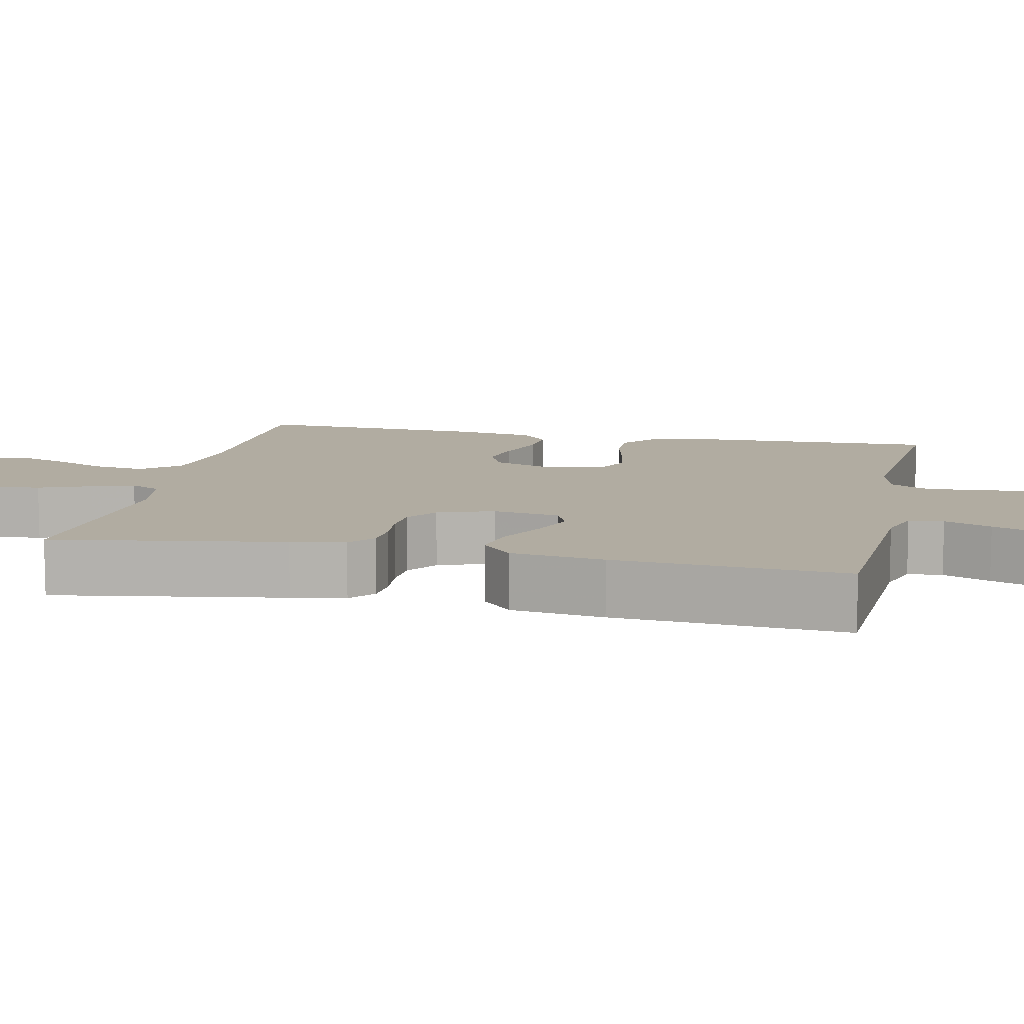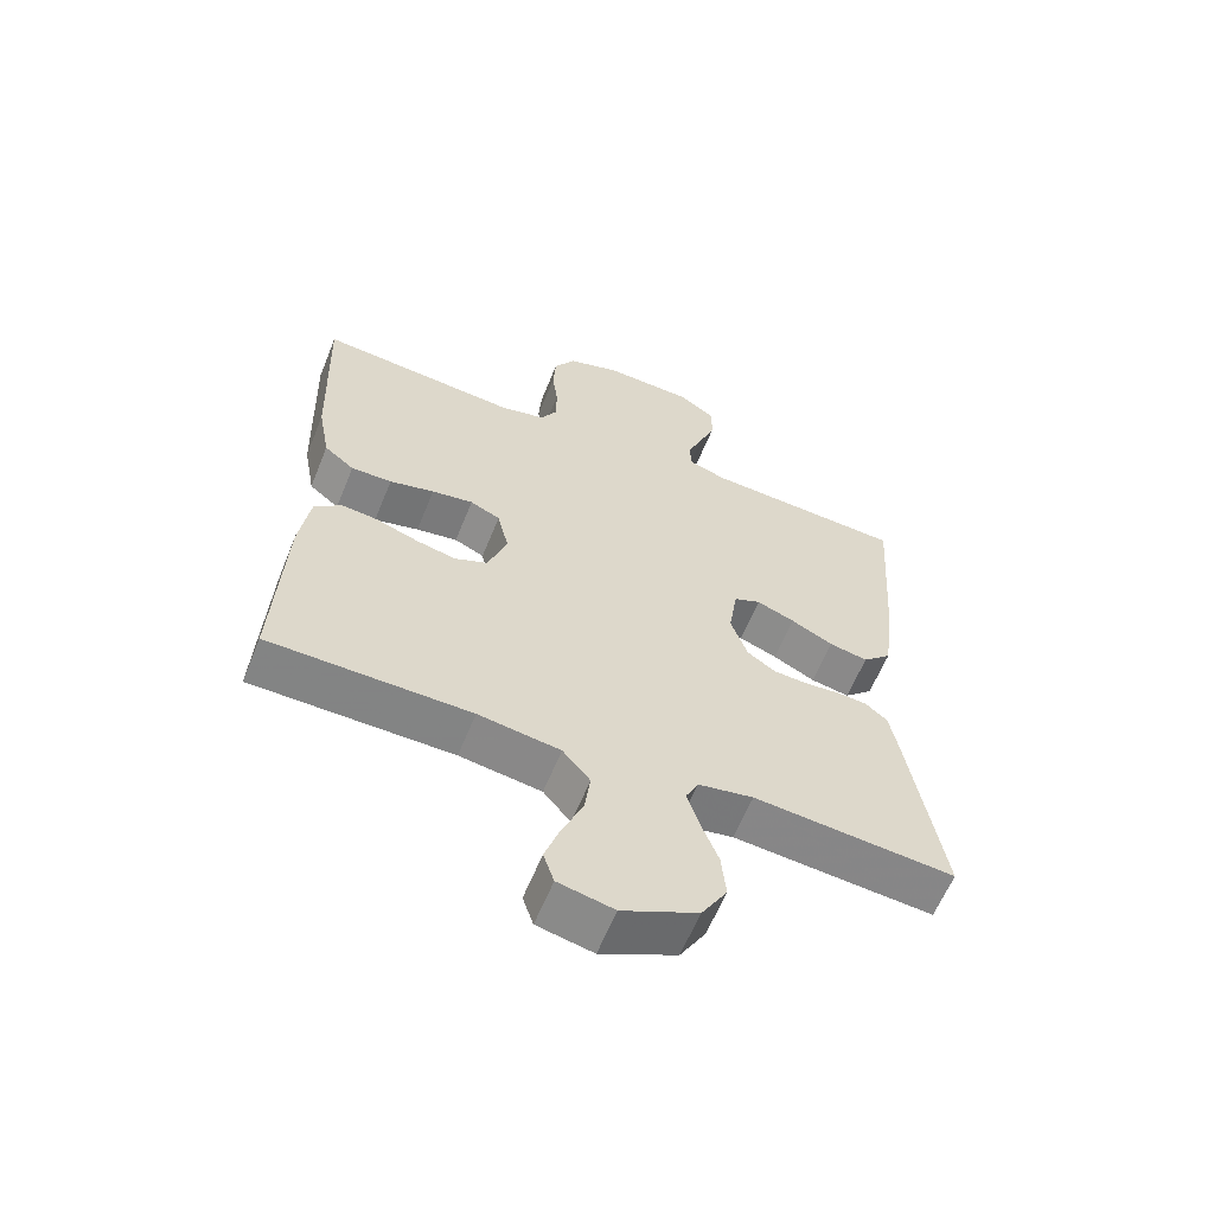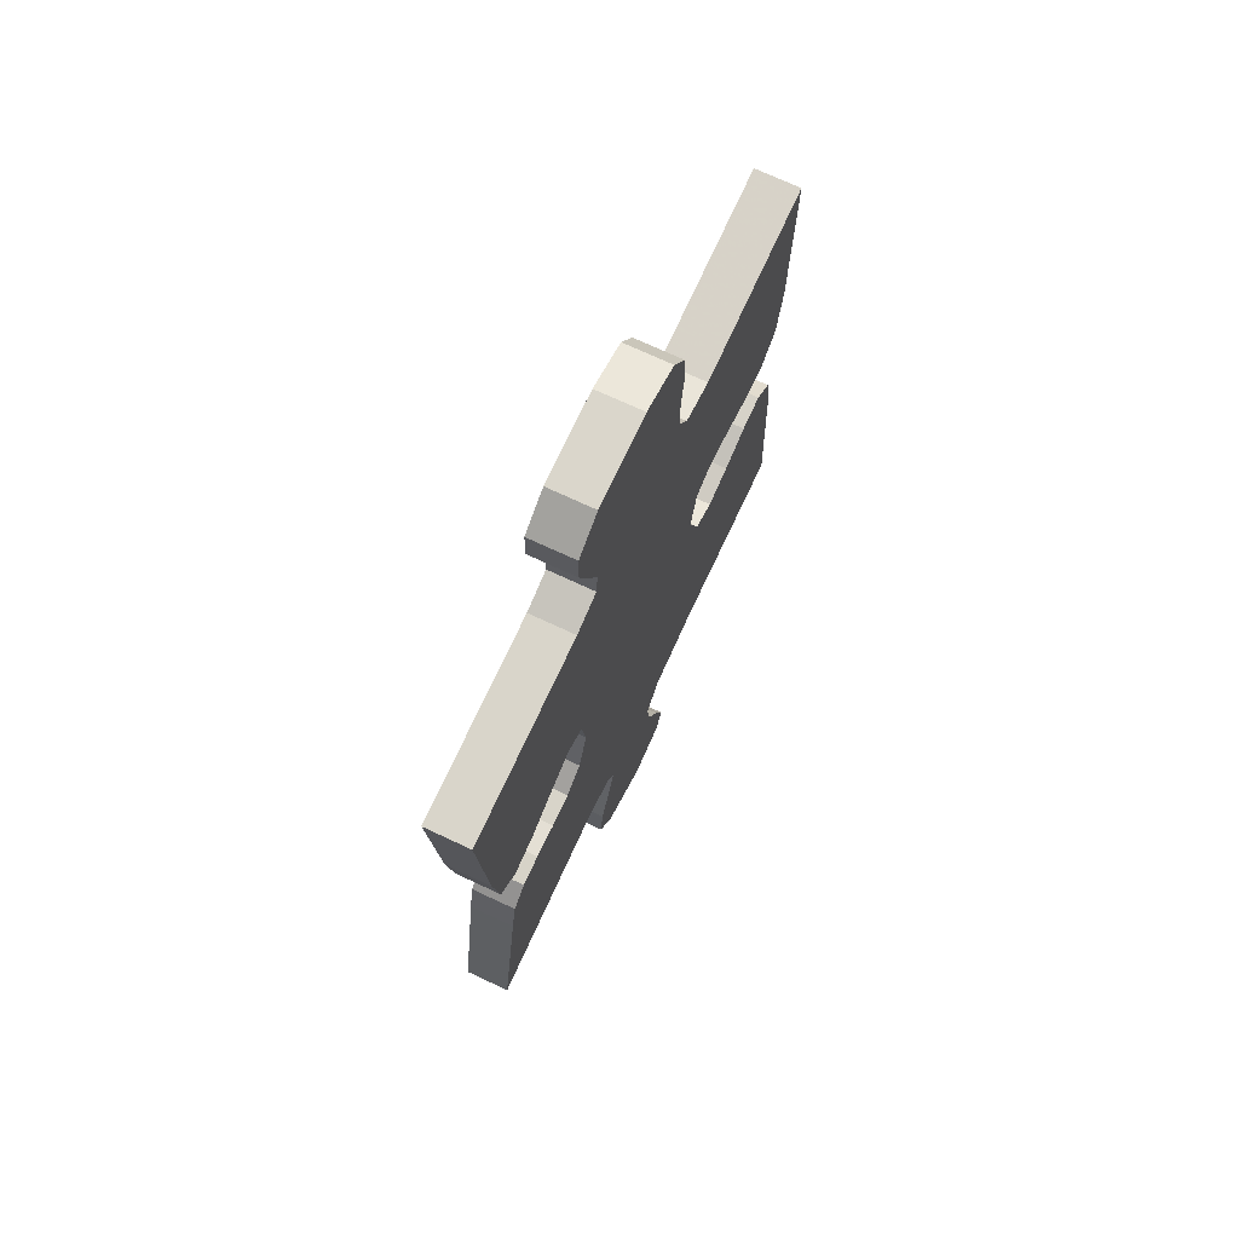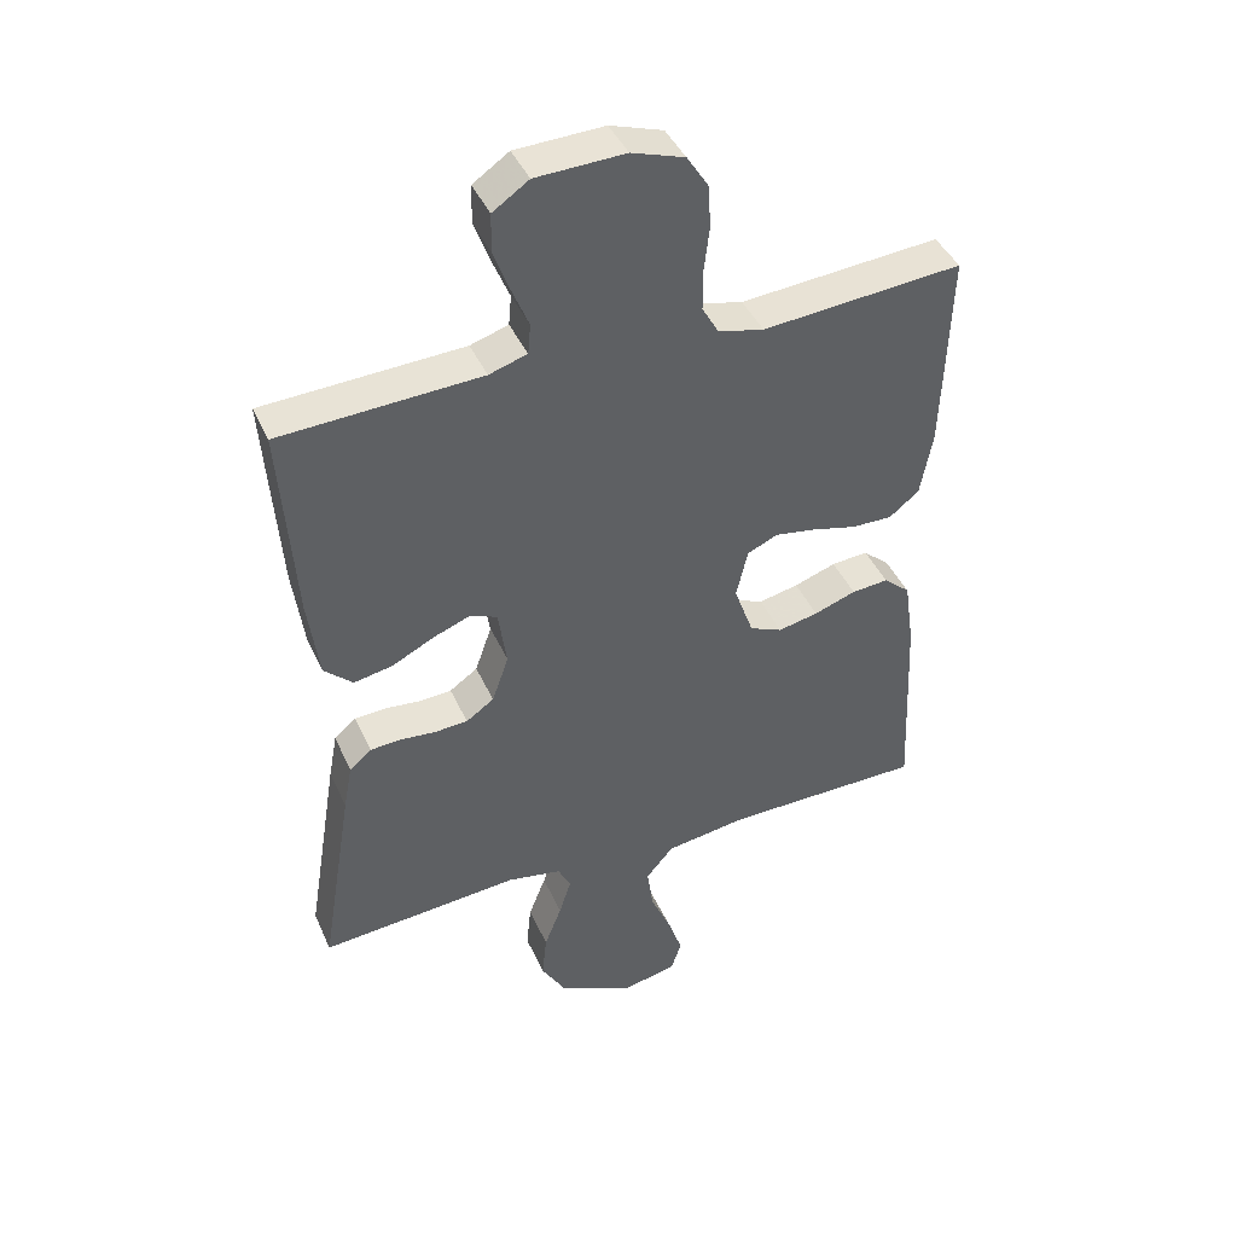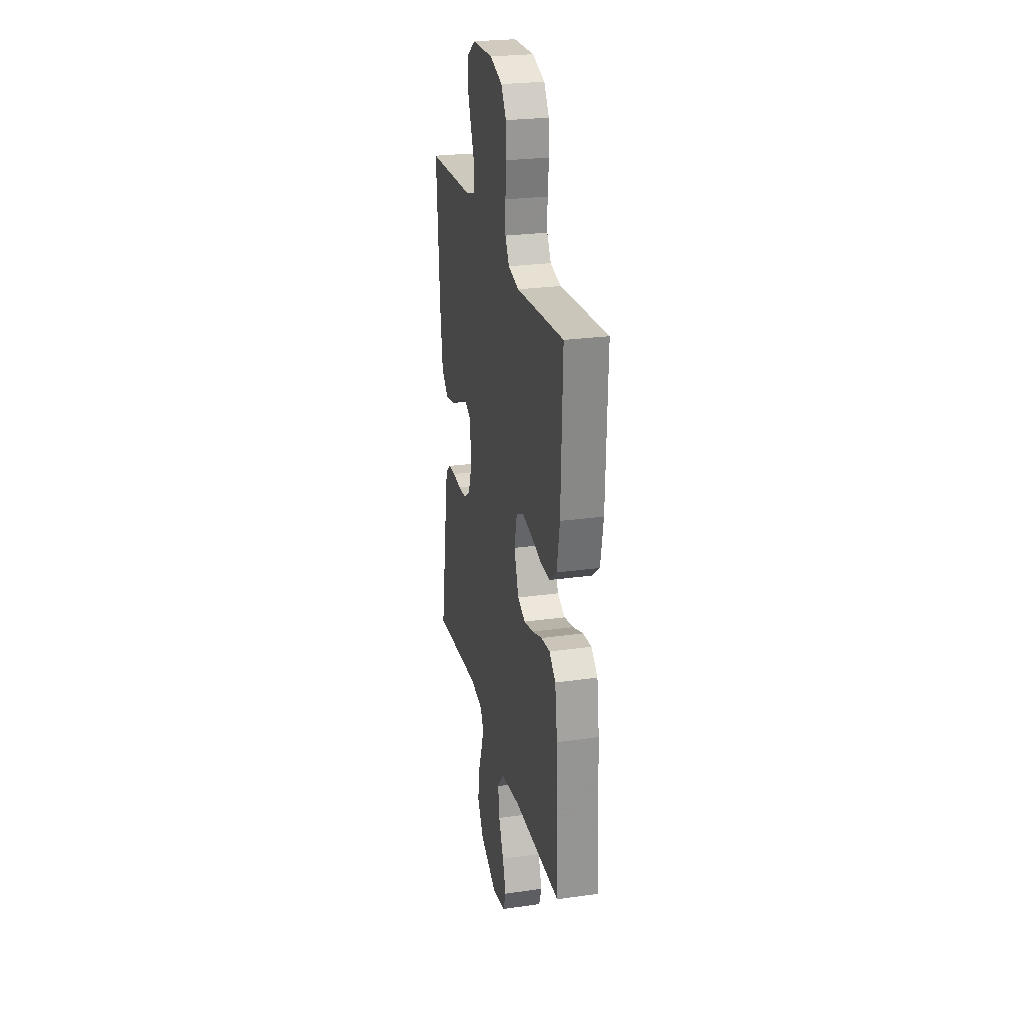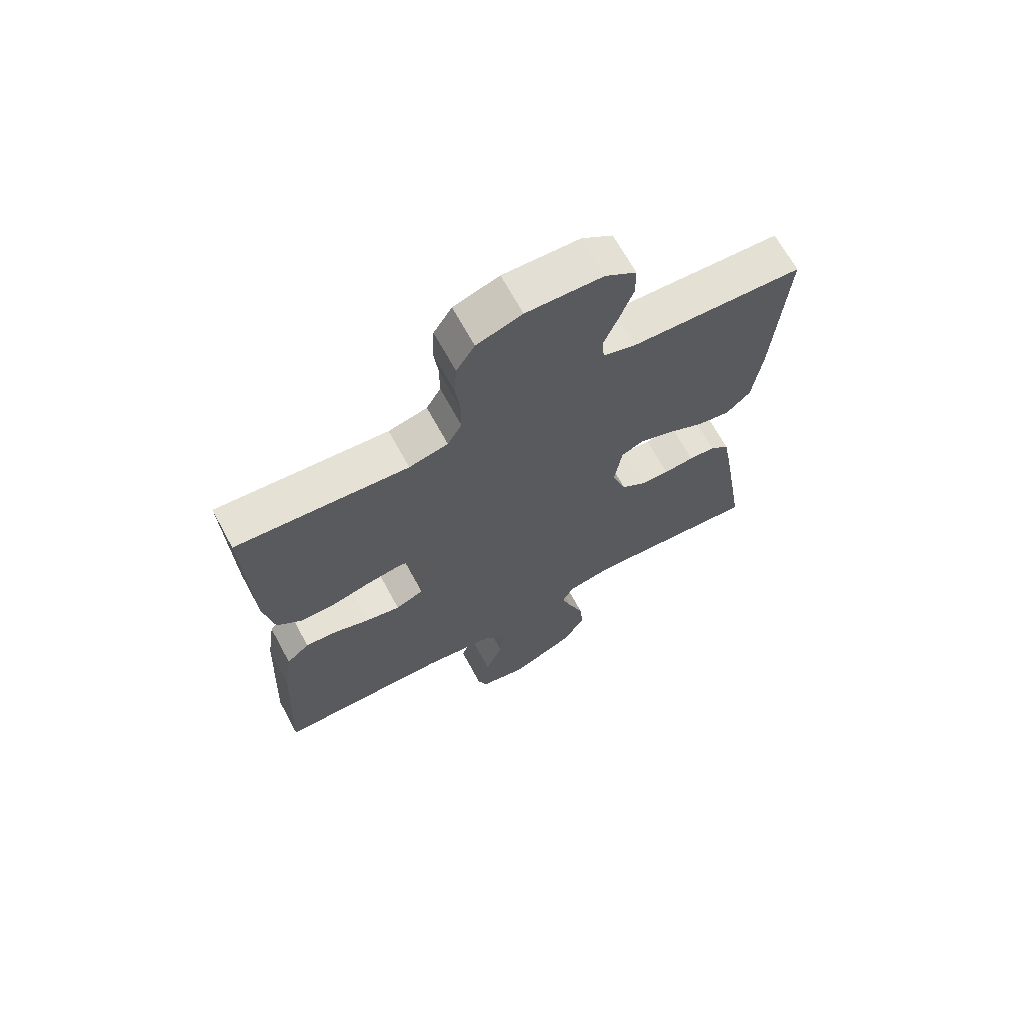
<metadata>
{"format":"obj","ext":"obj","renderer":"f3d","projection":"perspective","resolution":1024,"background":"white","views":[{"elev":10.2,"azim":-77.8,"up":"+Y"},{"elev":-61.1,"azim":158.0,"up":"+Z"},{"elev":71.8,"azim":-64.9,"up":"+Z"},{"elev":42.5,"azim":-22.9,"up":"+Z"},{"elev":25.6,"azim":77.3,"up":"+Z"},{"elev":67.8,"azim":151.5,"up":"+Z"}]}
</metadata>
<code>
v 0.5 0.07 -0.5
v 0.2 0.07 -0.503
v 0.078 0.07 -0.521
v 0.037 0.07 -0.57
v 0.046 0.07 -0.636
v 0.077 0.07 -0.708
v 0.099 0.07 -0.773
v 0.083 0.07 -0.82
v 0 0.07 -0.838
v -0.112 0.07 -0.785
v -0.15 0.07 -0.721
v -0.143 0.07 -0.652
v -0.117 0.07 -0.585
v -0.099 0.07 -0.529
v -0.118 0.07 -0.49
v -0.2 0.07 -0.475
v -0.5 0.07 -0.5
v -0.451 0.07 -0.2
v -0.438 0.07 -0.13
v -0.405 0.07 -0.102
v -0.359 0.07 -0.099
v -0.306 0.07 -0.104
v -0.256 0.07 -0.101
v -0.214 0.07 -0.072
v -0.189 0.07 0
v -0.202 0.07 0.087
v -0.242 0.07 0.104
v -0.299 0.07 0.082
v -0.362 0.07 0.05
v -0.42 0.07 0.039
v -0.463 0.07 0.079
v -0.479 0.07 0.2
v -0.5 0.07 0.5
v -0.2 0.07 0.515
v -0.143 0.07 0.533
v -0.139 0.07 0.578
v -0.164 0.07 0.639
v -0.188 0.07 0.704
v -0.187 0.07 0.761
v -0.133 0.07 0.798
v 0 0.07 0.803
v 0.079 0.07 0.777
v 0.111 0.07 0.727
v 0.115 0.07 0.663
v 0.107 0.07 0.596
v 0.107 0.07 0.535
v 0.132 0.07 0.491
v 0.2 0.07 0.475
v 0.5 0.07 0.5
v 0.49 0.07 0.2
v 0.472 0.07 0.102
v 0.427 0.07 0.066
v 0.366 0.07 0.067
v 0.299 0.07 0.084
v 0.237 0.07 0.094
v 0.192 0.07 0.073
v 0.175 0.07 0
v 0.204 0.07 -0.081
v 0.253 0.07 -0.102
v 0.313 0.07 -0.089
v 0.376 0.07 -0.067
v 0.431 0.07 -0.062
v 0.471 0.07 -0.097
v 0.486 0.07 -0.2
v 0.5 0 -0.5
v 0.2 0 -0.503
v 0.078 0 -0.521
v 0.037 0 -0.57
v 0.046 0 -0.636
v 0.077 0 -0.708
v 0.099 0 -0.773
v 0.083 0 -0.82
v 0 0 -0.838
v -0.112 0 -0.785
v -0.15 0 -0.721
v -0.143 0 -0.652
v -0.117 0 -0.585
v -0.099 0 -0.529
v -0.118 0 -0.49
v -0.2 0 -0.475
v -0.5 0 -0.5
v -0.451 0 -0.2
v -0.438 0 -0.13
v -0.405 0 -0.102
v -0.359 0 -0.099
v -0.306 0 -0.104
v -0.256 0 -0.101
v -0.214 0 -0.072
v -0.189 0 0
v -0.202 0 0.087
v -0.242 0 0.104
v -0.299 0 0.082
v -0.362 0 0.05
v -0.42 0 0.039
v -0.463 0 0.079
v -0.479 0 0.2
v -0.5 0 0.5
v -0.2 0 0.515
v -0.143 0 0.533
v -0.139 0 0.578
v -0.164 0 0.639
v -0.188 0 0.704
v -0.187 0 0.761
v -0.133 0 0.798
v 0 0 0.803
v 0.079 0 0.777
v 0.111 0 0.727
v 0.115 0 0.663
v 0.107 0 0.596
v 0.107 0 0.535
v 0.132 0 0.491
v 0.2 0 0.475
v 0.5 0 0.5
v 0.49 0 0.2
v 0.472 0 0.102
v 0.427 0 0.066
v 0.366 0 0.067
v 0.299 0 0.084
v 0.237 0 0.094
v 0.192 0 0.073
v 0.175 0 0
v 0.204 0 -0.081
v 0.253 0 -0.102
v 0.313 0 -0.089
v 0.376 0 -0.067
v 0.431 0 -0.062
v 0.471 0 -0.097
v 0.486 0 -0.2
f 63 64 1 2
f 60 61 62 63
f 59 60 63 2
f 58 59 2 3
f 57 58 3 4
f 56 57 4
f 51 52 53 54
f 51 54 55
f 48 49 50 51
f 47 48 51 55
f 46 47 55 56
f 42 43 44 45
f 42 45 46
f 41 42 46
f 36 37 38 39
f 36 39 40 41
f 31 32 33 34
f 31 34 35
f 28 29 30 31
f 27 28 31 35
f 26 27 35
f 25 26 35
f 19 20 21 22
f 19 22 23
f 16 17 18 19
f 15 16 19 23
f 14 15 23 24
f 10 11 12 13
f 10 13 14
f 9 10 14
f 5 6 7 8
f 5 8 9 14
f 41 46 56 4
f 25 35 36 41
f 5 14 24 25
f 4 5 25
f 4 25 41
f 66 65 128 127
f 127 126 125 124
f 66 127 124 123
f 67 66 123 122
f 68 67 122 121
f 68 121 120
f 118 117 116 115
f 119 118 115
f 115 114 113 112
f 119 115 112 111
f 120 119 111 110
f 109 108 107 106
f 110 109 106
f 110 106 105
f 103 102 101 100
f 105 104 103 100
f 98 97 96 95
f 99 98 95
f 95 94 93 92
f 99 95 92 91
f 99 91 90
f 99 90 89
f 86 85 84 83
f 87 86 83
f 83 82 81 80
f 87 83 80 79
f 88 87 79 78
f 77 76 75 74
f 78 77 74
f 78 74 73
f 72 71 70 69
f 78 73 72 69
f 68 120 110 105
f 105 100 99 89
f 89 88 78 69
f 89 69 68
f 105 89 68
f 1 65 66 2
f 2 66 67 3
f 3 67 68 4
f 4 68 69 5
f 5 69 70 6
f 6 70 71 7
f 7 71 72 8
f 8 72 73 9
f 9 73 74 10
f 10 74 75 11
f 11 75 76 12
f 12 76 77 13
f 13 77 78 14
f 14 78 79 15
f 15 79 80 16
f 16 80 81 17
f 17 81 82 18
f 18 82 83 19
f 19 83 84 20
f 20 84 85 21
f 21 85 86 22
f 22 86 87 23
f 23 87 88 24
f 24 88 89 25
f 25 89 90 26
f 26 90 91 27
f 27 91 92 28
f 28 92 93 29
f 29 93 94 30
f 30 94 95 31
f 31 95 96 32
f 32 96 97 33
f 33 97 98 34
f 34 98 99 35
f 35 99 100 36
f 36 100 101 37
f 37 101 102 38
f 38 102 103 39
f 39 103 104 40
f 40 104 105 41
f 41 105 106 42
f 42 106 107 43
f 43 107 108 44
f 44 108 109 45
f 45 109 110 46
f 46 110 111 47
f 47 111 112 48
f 48 112 113 49
f 49 113 114 50
f 50 114 115 51
f 51 115 116 52
f 52 116 117 53
f 53 117 118 54
f 54 118 119 55
f 55 119 120 56
f 56 120 121 57
f 57 121 122 58
f 58 122 123 59
f 59 123 124 60
f 60 124 125 61
f 61 125 126 62
f 62 126 127 63
f 63 127 128 64
f 64 128 65 1

</code>
